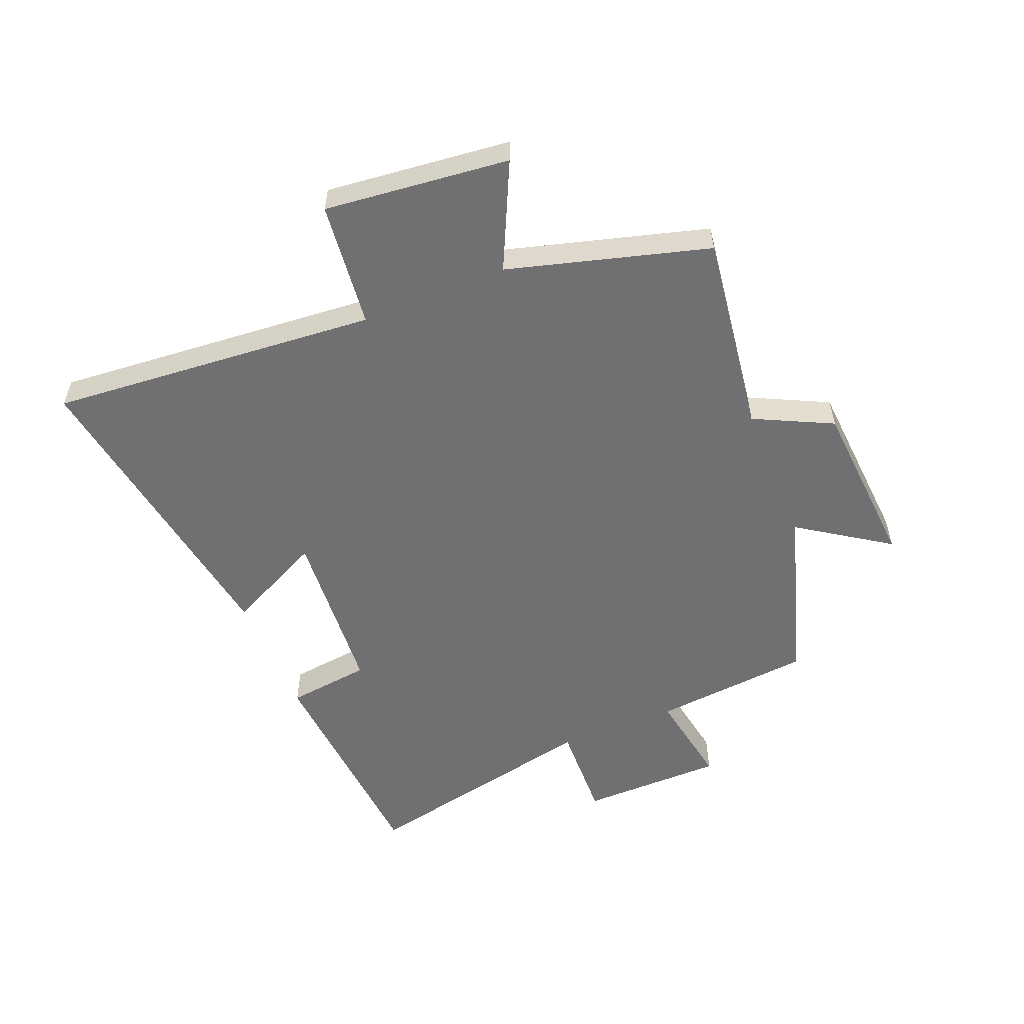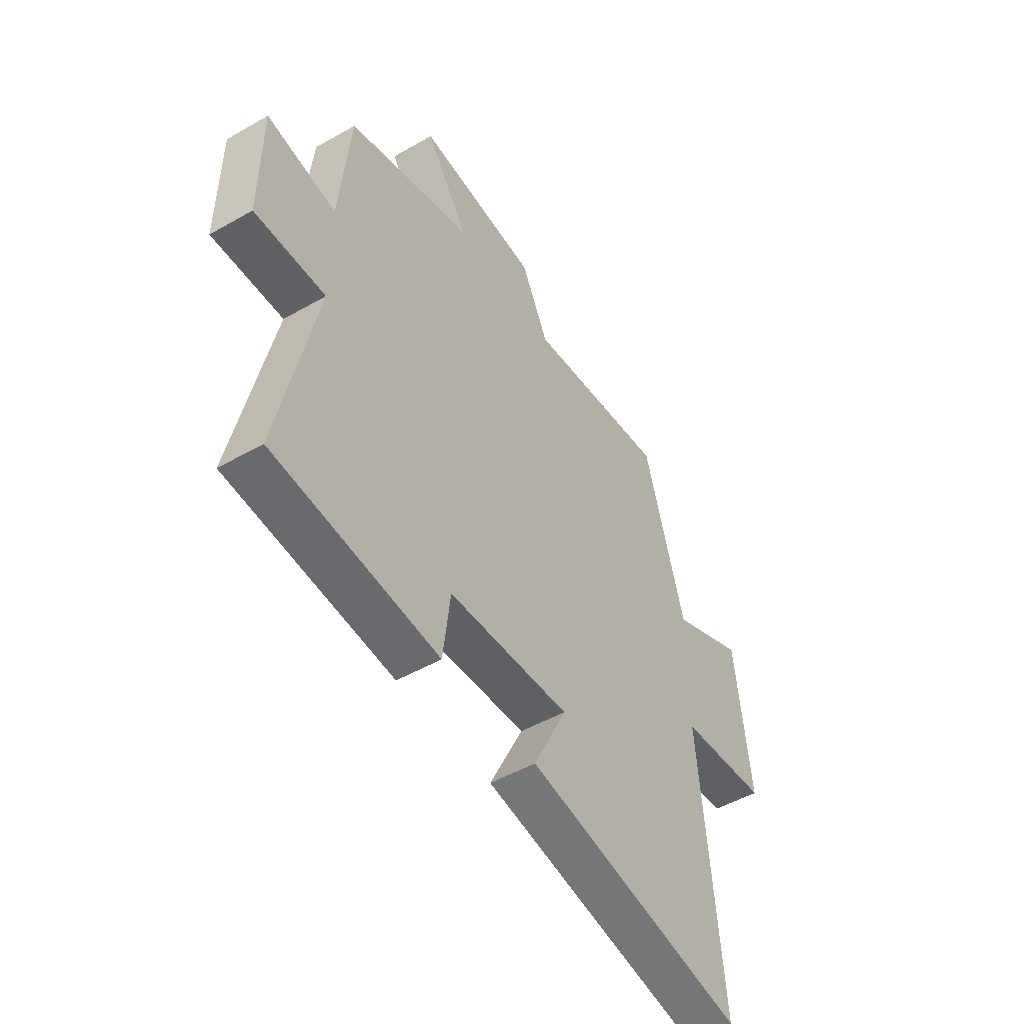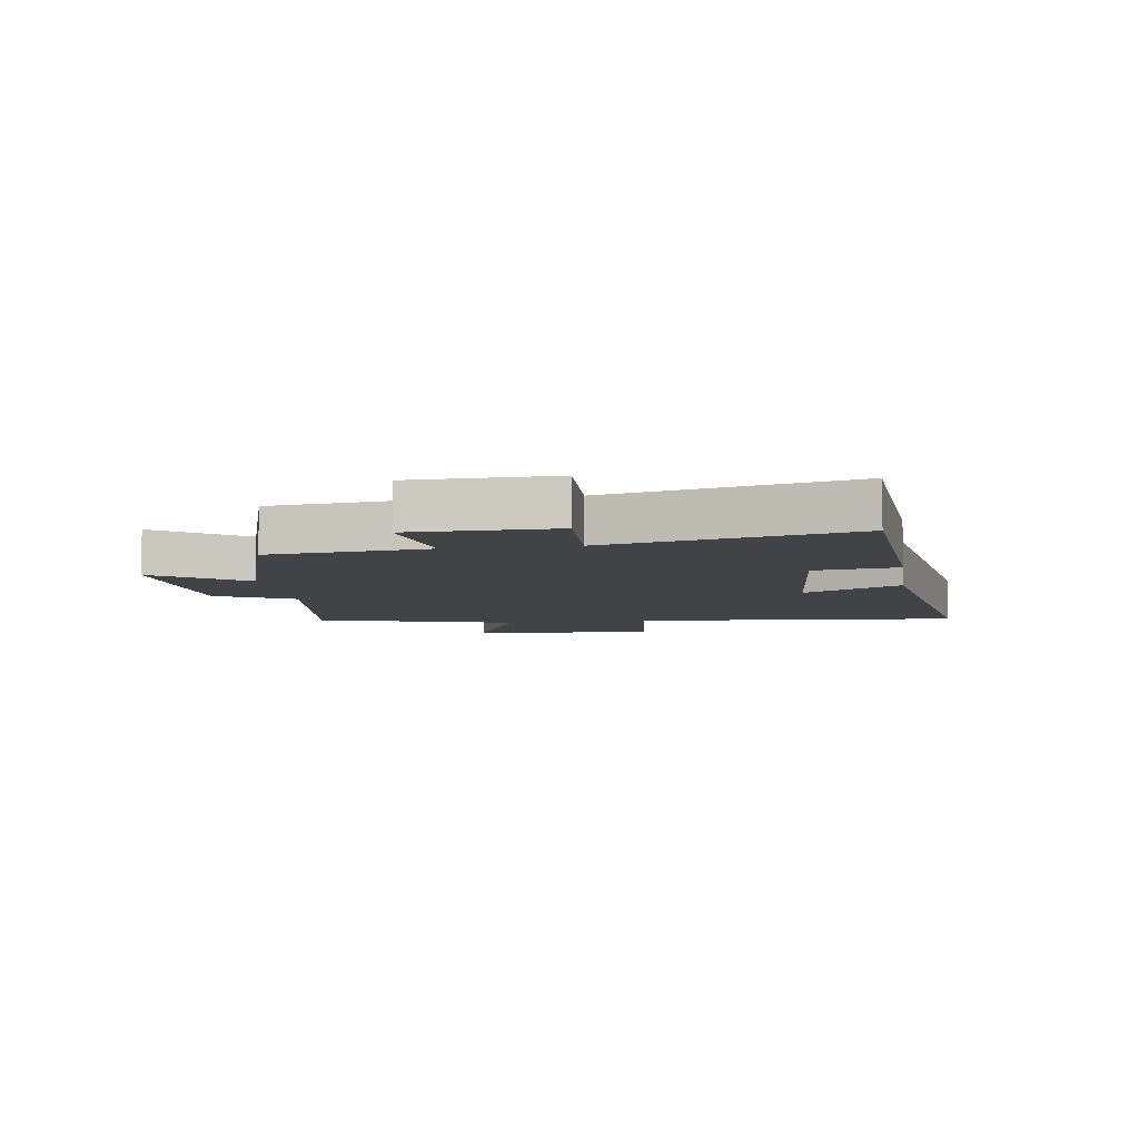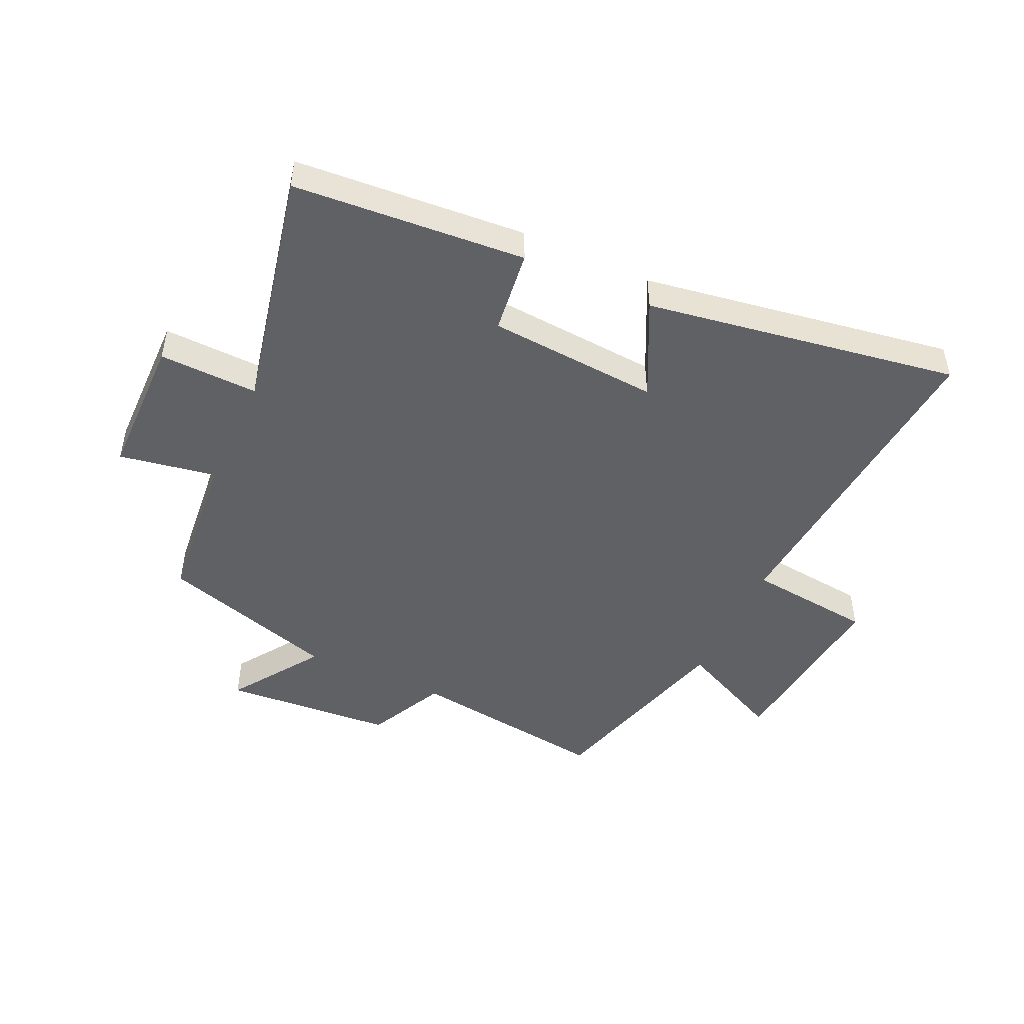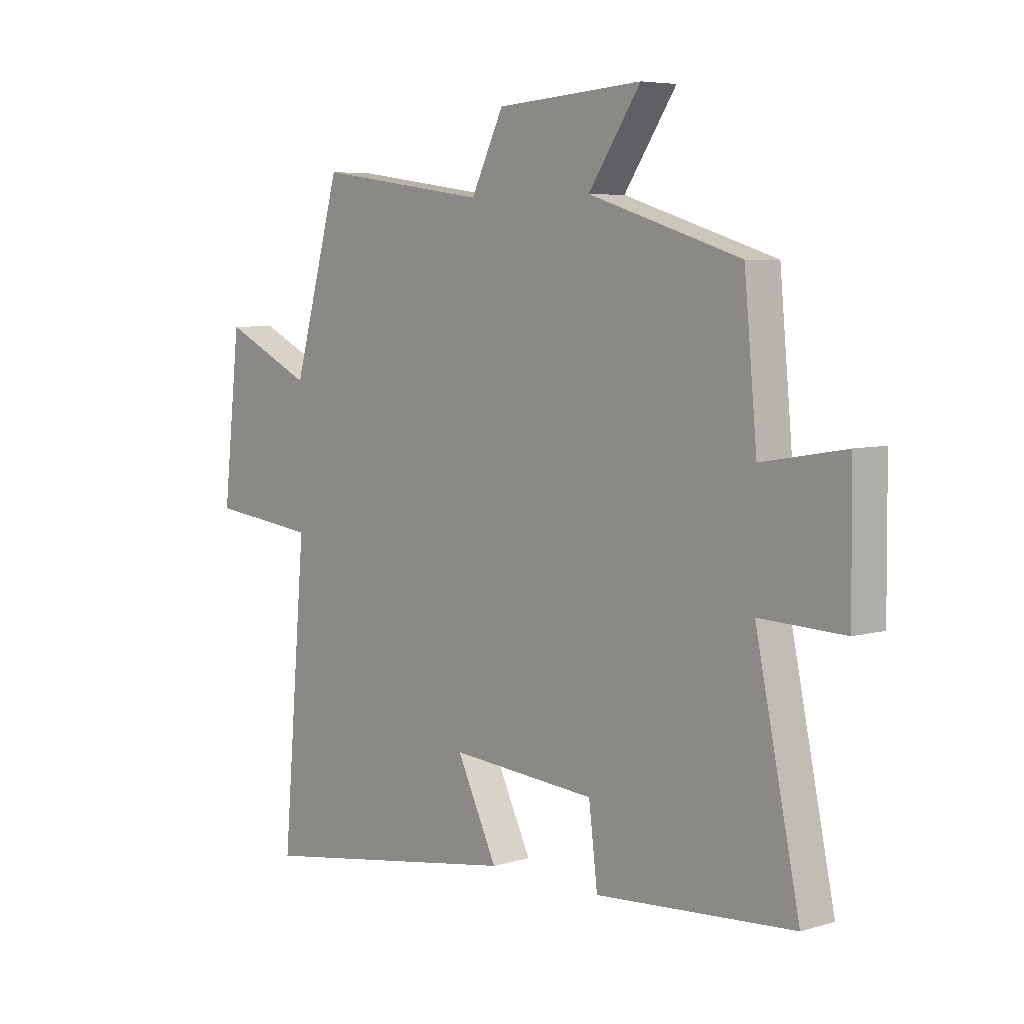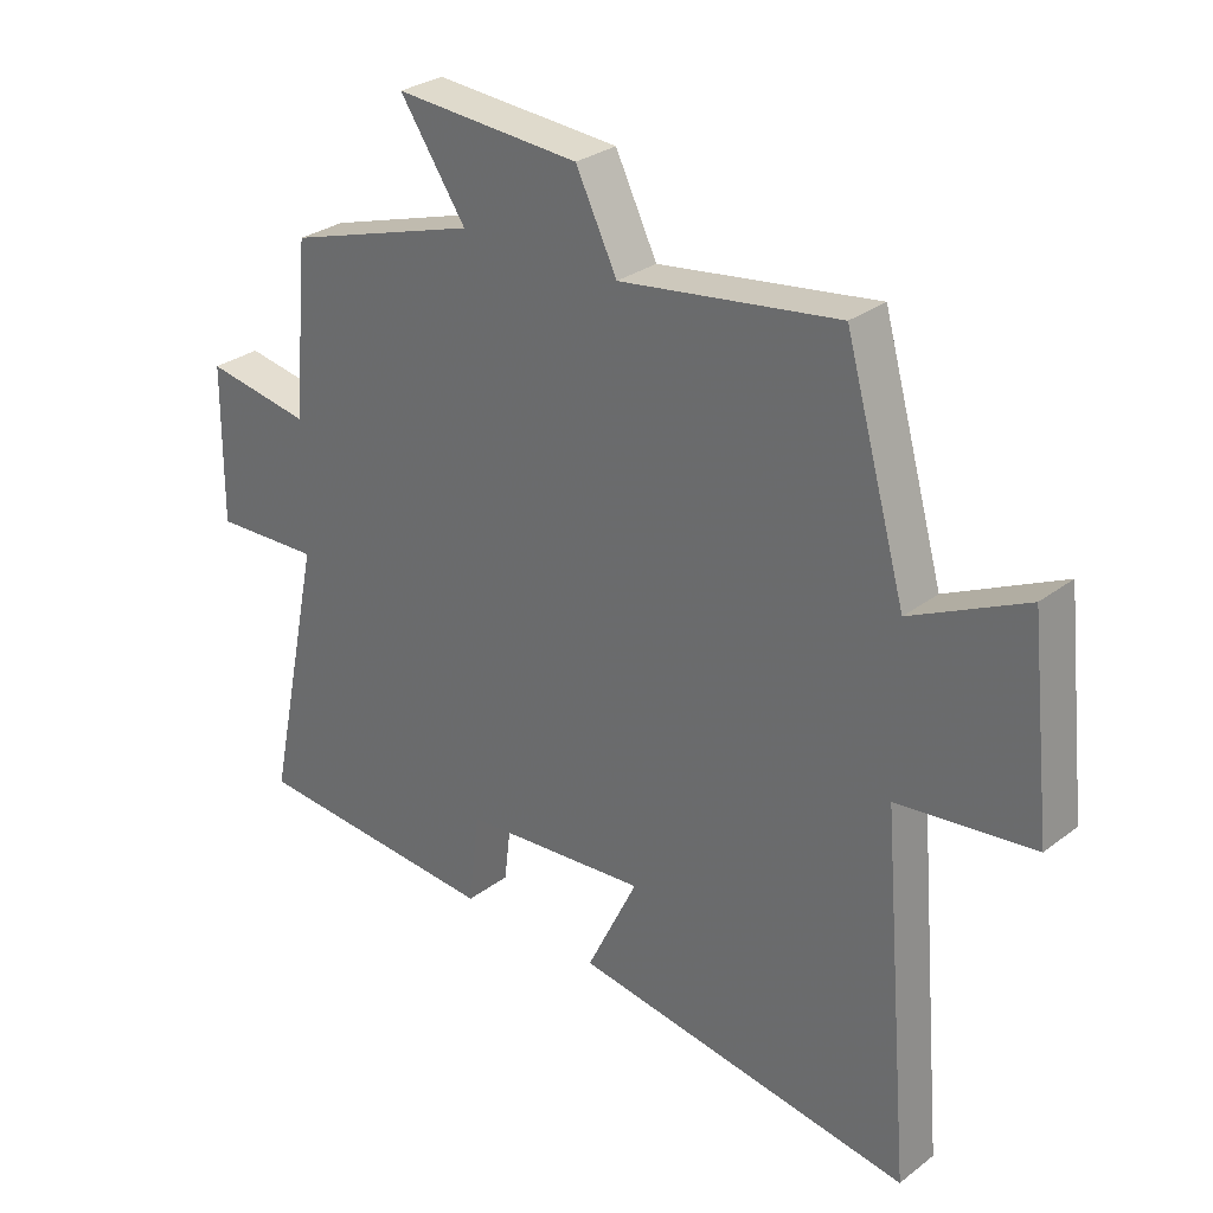
<metadata>
{"format":"obj","ext":"obj","renderer":"f3d","projection":"perspective","resolution":1024,"background":"white","views":[{"elev":-55.0,"azim":-67.7,"up":"+Y"},{"elev":-49.8,"azim":122.2,"up":"+Z"},{"elev":-7.3,"azim":98.4,"up":"+Y"},{"elev":-47.8,"azim":155.4,"up":"+Y"},{"elev":5.9,"azim":48.2,"up":"+Z"},{"elev":29.2,"azim":-138.1,"up":"+Z"}]}
</metadata>
<code>
v -0.547 0.07 -0.582
v -0.5 0.07 -0.034
v -0.71 0.07 -0.01
v -0.676 0.07 0.298
v -0.5 0.07 0.214
v -0.406 0.07 0.547
v -0.07 0.07 0.5
v -0.006 0.07 0.63
v 0.28 0.07 0.65
v 0.178 0.07 0.5
v 0.475 0.07 0.408
v 0.5 0.07 0.142
v 0.663 0.07 0.17
v 0.665 0.07 -0.07
v 0.5 0.07 -0.064
v 0.586 0.07 -0.472
v 0.2 0.07 -0.5
v 0.183 0.07 -0.36
v -0.103 0.07 -0.338
v -0.024 0.07 -0.5
v -0.547 0 -0.582
v -0.5 0 -0.034
v -0.71 0 -0.01
v -0.676 0 0.298
v -0.5 0 0.214
v -0.406 0 0.547
v -0.07 0 0.5
v -0.006 0 0.63
v 0.28 0 0.65
v 0.178 0 0.5
v 0.475 0 0.408
v 0.5 0 0.142
v 0.663 0 0.17
v 0.665 0 -0.07
v 0.5 0 -0.064
v 0.586 0 -0.472
v 0.2 0 -0.5
v 0.183 0 -0.36
v -0.103 0 -0.338
v -0.024 0 -0.5
f 19 20 1 2
f 18 19 2
f 15 16 17 18
f 15 18 2
f 12 13 14 15
f 10 11 12 15
f 10 15 2 3
f 7 8 9 10
f 7 10 3
f 5 6 7
f 5 7 3
f 3 4 5
f 22 21 40 39
f 22 39 38
f 38 37 36 35
f 22 38 35
f 35 34 33 32
f 35 32 31 30
f 23 22 35 30
f 30 29 28 27
f 23 30 27
f 27 26 25
f 23 27 25
f 25 24 23
f 1 21 22 2
f 2 22 23 3
f 3 23 24 4
f 4 24 25 5
f 5 25 26 6
f 6 26 27 7
f 7 27 28 8
f 8 28 29 9
f 9 29 30 10
f 10 30 31 11
f 11 31 32 12
f 12 32 33 13
f 13 33 34 14
f 14 34 35 15
f 15 35 36 16
f 16 36 37 17
f 17 37 38 18
f 18 38 39 19
f 19 39 40 20
f 20 40 21 1

</code>
